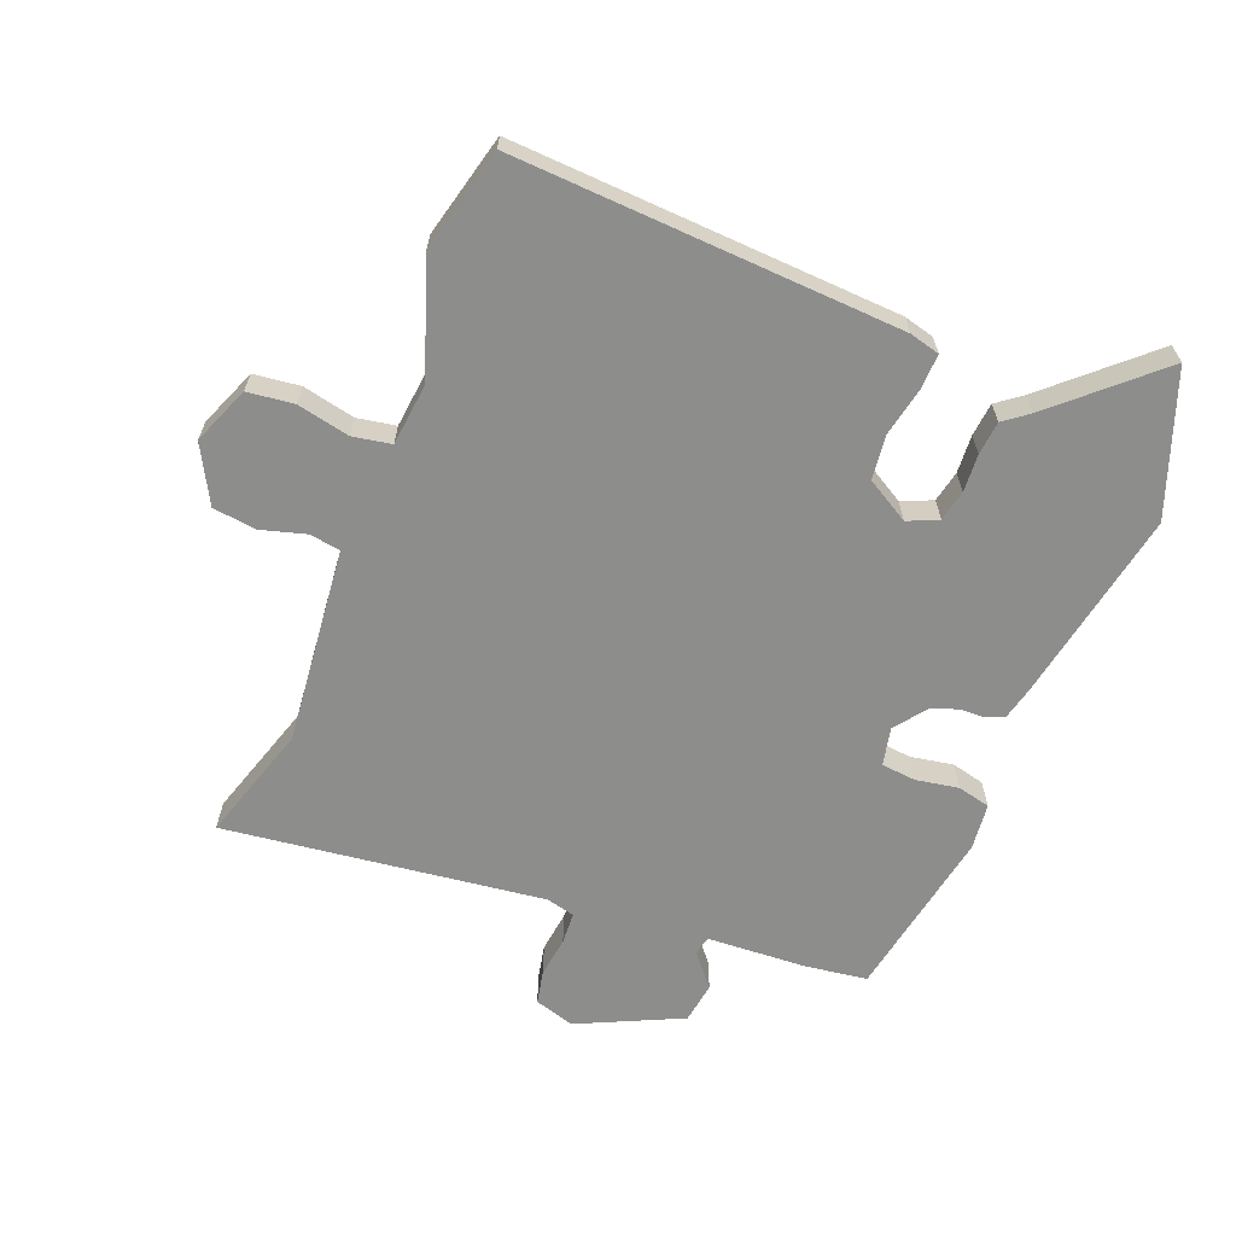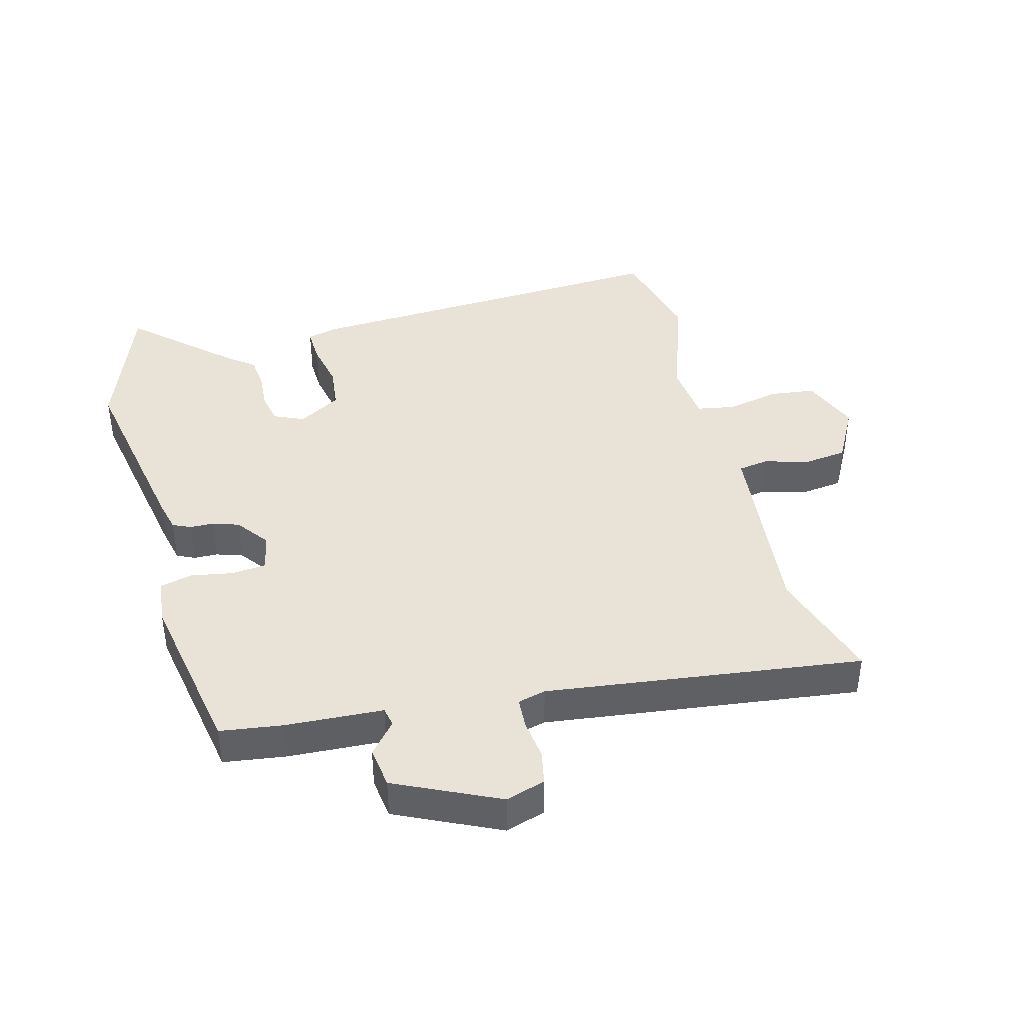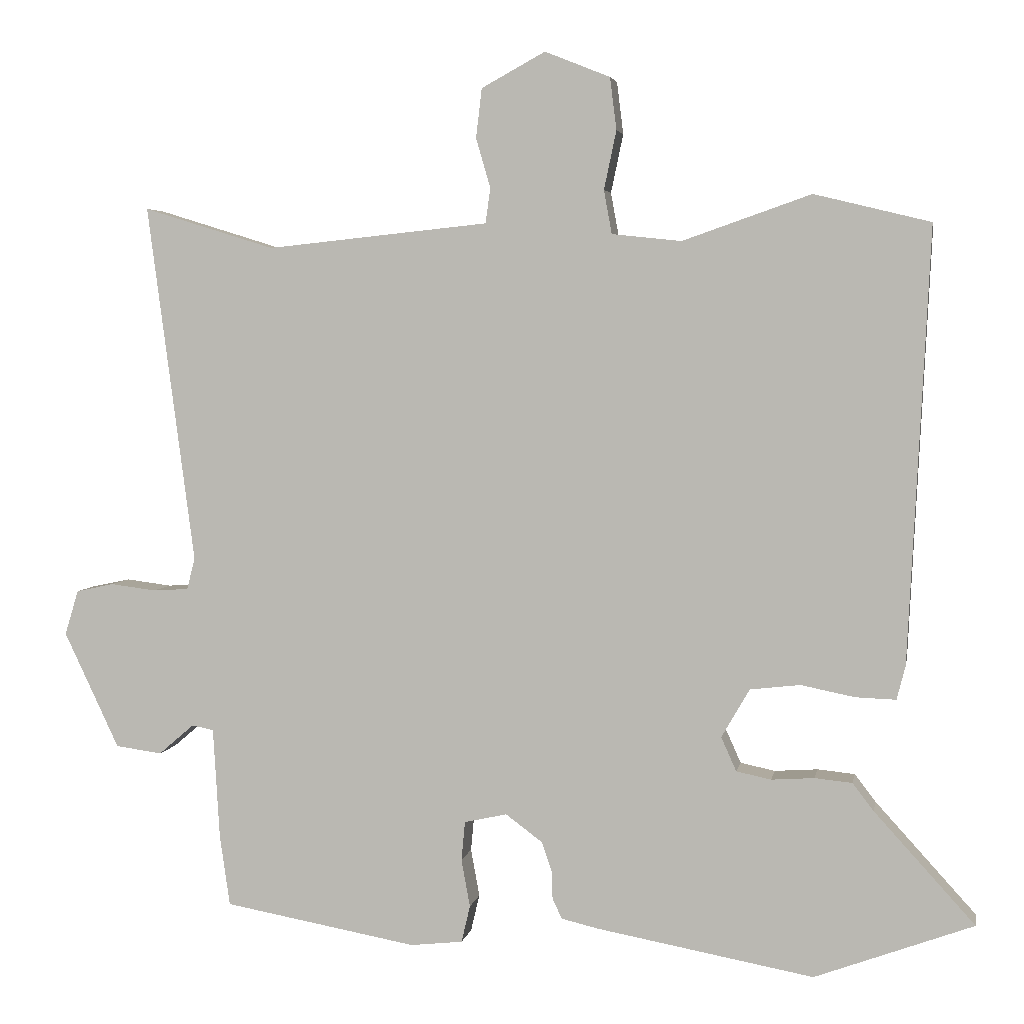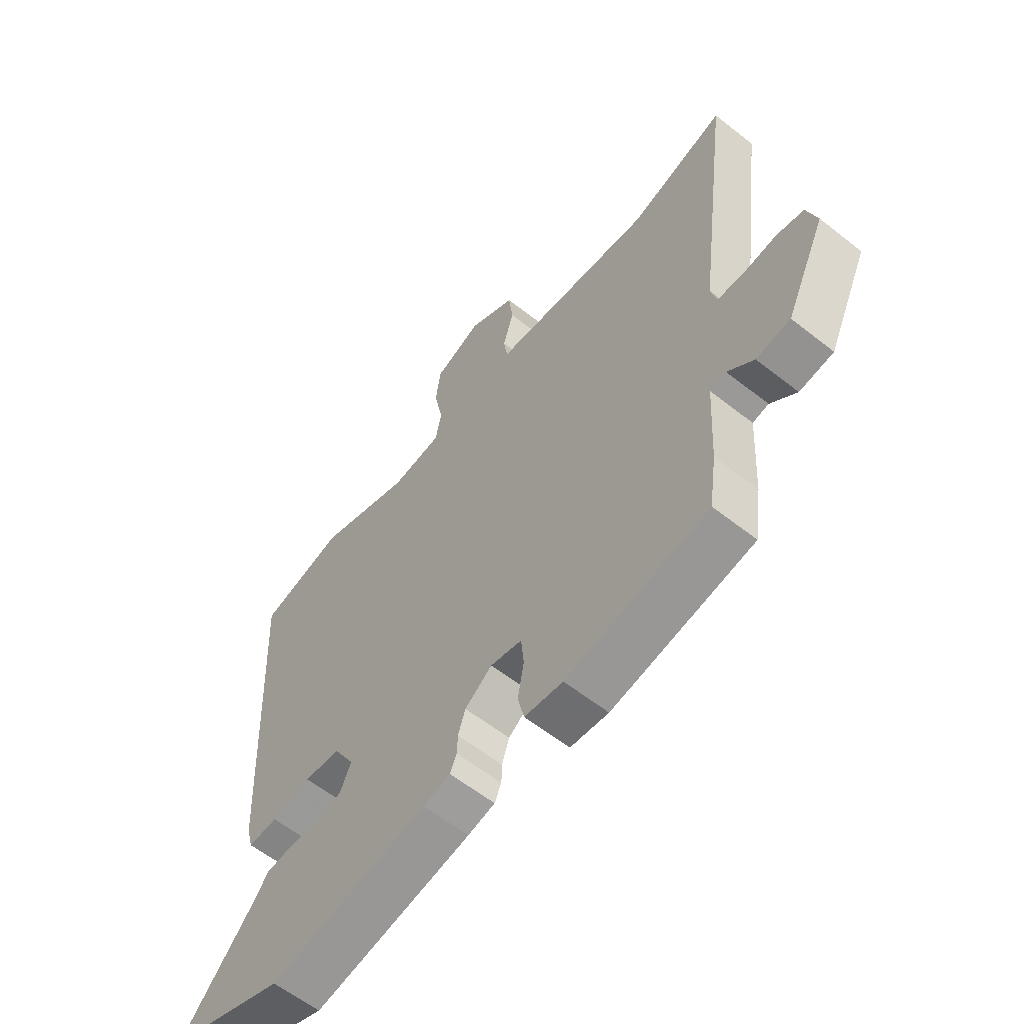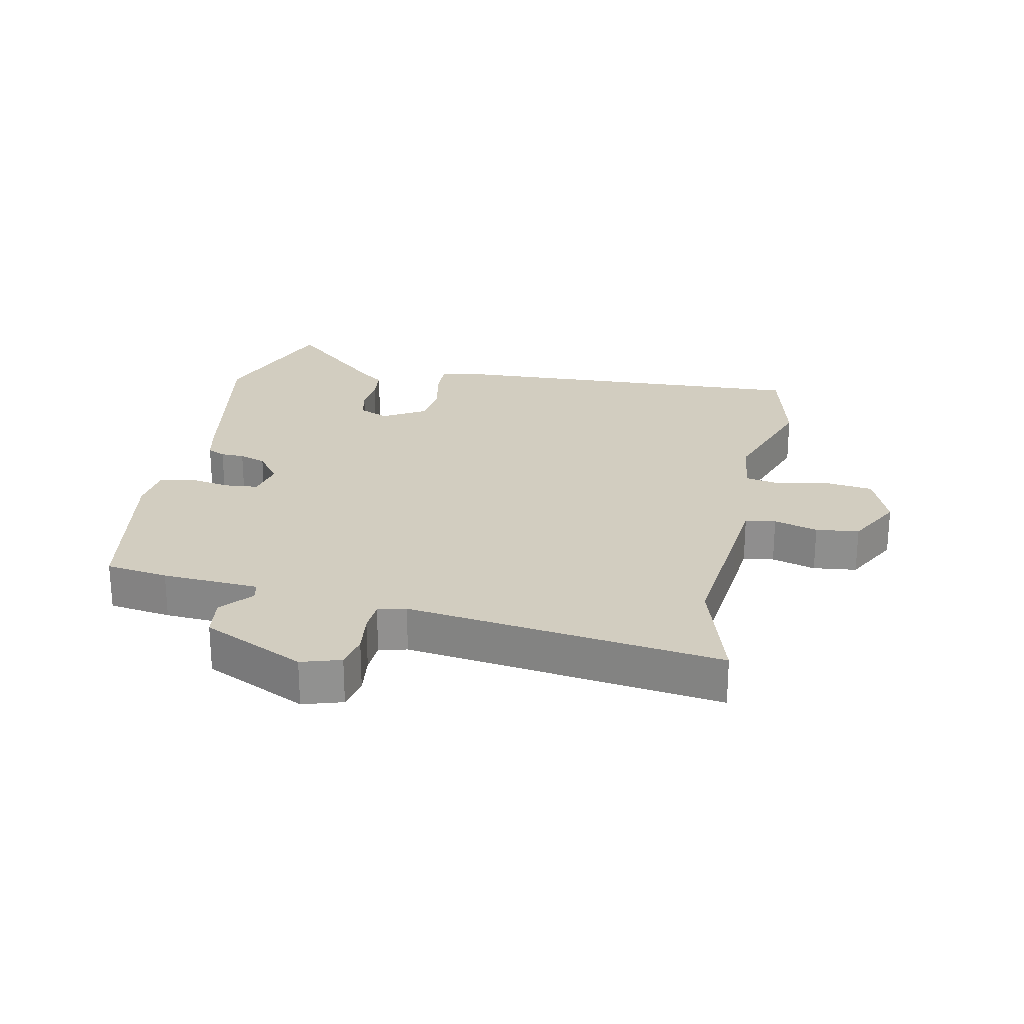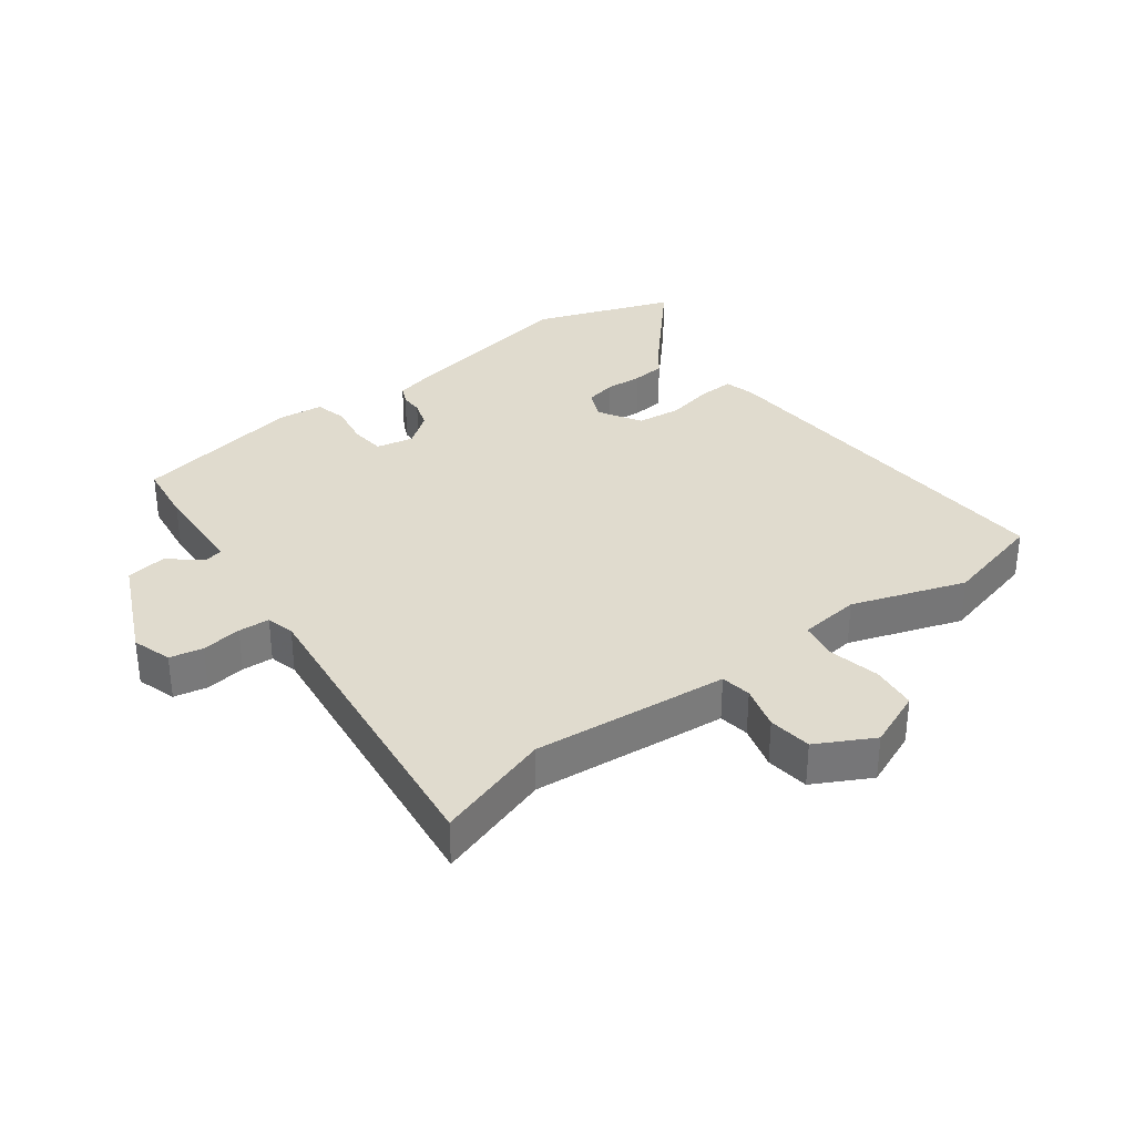
<metadata>
{"format":"obj","ext":"obj","renderer":"f3d","projection":"perspective","resolution":1024,"background":"white","views":[{"elev":-64.5,"azim":68.2,"up":"+Y"},{"elev":41.4,"azim":-105.0,"up":"+Y"},{"elev":4.1,"azim":10.2,"up":"+Z"},{"elev":-59.8,"azim":-129.0,"up":"+Z"},{"elev":24.5,"azim":-78.4,"up":"+Y"},{"elev":33.5,"azim":-37.4,"up":"+Y"}]}
</metadata>
<code>
v -0.559 0.07 0.518
v -0.378 0.07 0.462
v -0.159 0.07 0.485
v -0.072 0.07 0.494
v -0.065 0.07 0.542
v -0.085 0.07 0.611
v -0.077 0.07 0.679
v 0.011 0.07 0.727
v 0.101 0.07 0.691
v 0.11 0.07 0.619
v 0.093 0.07 0.538
v 0.104 0.07 0.478
v 0.2 0.07 0.468
v 0.377 0.07 0.53
v 0.537 0.07 0.491
v 0.508 0.07 -0.107
v 0.496 0.07 -0.154
v 0.44 0.07 -0.152
v 0.366 0.07 -0.137
v 0.297 0.07 -0.145
v 0.258 0.07 -0.212
v 0.279 0.07 -0.259
v 0.327 0.07 -0.269
v 0.386 0.07 -0.265
v 0.438 0.07 -0.27
v 0.467 0.07 -0.308
v 0.606 0.07 -0.461
v 0.387 0.07 -0.542
v 0.087 0.07 -0.487
v 0.036 0.07 -0.475
v 0.023 0.07 -0.447
v 0.022 0.07 -0.41
v 0.008 0.07 -0.368
v -0.043 0.07 -0.33
v -0.102 0.07 -0.343
v -0.107 0.07 -0.397
v -0.095 0.07 -0.463
v -0.107 0.07 -0.514
v -0.179 0.07 -0.522
v -0.446 0.07 -0.474
v -0.46 0.07 -0.376
v -0.469 0.07 -0.223
v -0.499 0.07 -0.217
v -0.548 0.07 -0.259
v -0.612 0.07 -0.25
v -0.688 0.07 -0.089
v -0.669 0.07 -0.027
v -0.617 0.07 -0.016
v -0.554 0.07 -0.024
v -0.505 0.07 -0.021
v -0.494 0.07 0.023
v -0.559 0 0.518
v -0.378 0 0.462
v -0.159 0 0.485
v -0.072 0 0.494
v -0.065 0 0.542
v -0.085 0 0.611
v -0.077 0 0.679
v 0.011 0 0.727
v 0.101 0 0.691
v 0.11 0 0.619
v 0.093 0 0.538
v 0.104 0 0.478
v 0.2 0 0.468
v 0.377 0 0.53
v 0.537 0 0.491
v 0.508 0 -0.107
v 0.496 0 -0.154
v 0.44 0 -0.152
v 0.366 0 -0.137
v 0.297 0 -0.145
v 0.258 0 -0.212
v 0.279 0 -0.259
v 0.327 0 -0.269
v 0.386 0 -0.265
v 0.438 0 -0.27
v 0.467 0 -0.308
v 0.606 0 -0.461
v 0.387 0 -0.542
v 0.087 0 -0.487
v 0.036 0 -0.475
v 0.023 0 -0.447
v 0.022 0 -0.41
v 0.008 0 -0.368
v -0.043 0 -0.33
v -0.102 0 -0.343
v -0.107 0 -0.397
v -0.095 0 -0.463
v -0.107 0 -0.514
v -0.179 0 -0.522
v -0.446 0 -0.474
v -0.46 0 -0.376
v -0.469 0 -0.223
v -0.499 0 -0.217
v -0.548 0 -0.259
v -0.612 0 -0.25
v -0.688 0 -0.089
v -0.669 0 -0.027
v -0.617 0 -0.016
v -0.554 0 -0.024
v -0.505 0 -0.021
v -0.494 0 0.023
f 47 48 49
f 46 47 49
f 45 46 49
f 44 45 49
f 43 44 49
f 42 43 49 50
f 40 41 42
f 39 40 42
f 38 39 42
f 37 38 42
f 36 37 42
f 42 50 51
f 36 42 51
f 35 36 51
f 30 31 32
f 29 30 32
f 28 29 32
f 27 28 32
f 26 27 32
f 26 32 33
f 25 26 33
f 24 25 33
f 23 24 33
f 22 23 33 34
f 17 18 19
f 16 17 19
f 15 16 19
f 14 15 19
f 13 14 19
f 12 13 19 20
f 9 10 11
f 8 9 11
f 7 8 11
f 6 7 11
f 5 6 11
f 4 5 11 12
f 12 20 21
f 4 12 21
f 3 4 21
f 2 3 21
f 34 35 51
f 22 34 51
f 21 22 51
f 2 21 51
f 1 2 51
f 100 99 98
f 100 98 97
f 100 97 96
f 100 96 95
f 100 95 94
f 101 100 94 93
f 93 92 91
f 93 91 90
f 93 90 89
f 93 89 88
f 93 88 87
f 102 101 93
f 102 93 87
f 102 87 86
f 83 82 81
f 83 81 80
f 83 80 79
f 83 79 78
f 83 78 77
f 84 83 77
f 84 77 76
f 84 76 75
f 84 75 74
f 85 84 74 73
f 70 69 68
f 70 68 67
f 70 67 66
f 70 66 65
f 70 65 64
f 71 70 64 63
f 62 61 60
f 62 60 59
f 62 59 58
f 62 58 57
f 62 57 56
f 63 62 56 55
f 72 71 63
f 72 63 55
f 72 55 54
f 72 54 53
f 102 86 85
f 102 85 73
f 102 73 72
f 102 72 53
f 102 53 52
f 1 52 53 2
f 2 53 54 3
f 3 54 55 4
f 4 55 56 5
f 5 56 57 6
f 6 57 58 7
f 7 58 59 8
f 8 59 60 9
f 9 60 61 10
f 10 61 62 11
f 11 62 63 12
f 12 63 64 13
f 13 64 65 14
f 14 65 66 15
f 15 66 67 16
f 16 67 68 17
f 17 68 69 18
f 18 69 70 19
f 19 70 71 20
f 20 71 72 21
f 21 72 73 22
f 22 73 74 23
f 23 74 75 24
f 24 75 76 25
f 25 76 77 26
f 26 77 78 27
f 27 78 79 28
f 28 79 80 29
f 29 80 81 30
f 30 81 82 31
f 31 82 83 32
f 32 83 84 33
f 33 84 85 34
f 34 85 86 35
f 35 86 87 36
f 36 87 88 37
f 37 88 89 38
f 38 89 90 39
f 39 90 91 40
f 40 91 92 41
f 41 92 93 42
f 42 93 94 43
f 43 94 95 44
f 44 95 96 45
f 45 96 97 46
f 46 97 98 47
f 47 98 99 48
f 48 99 100 49
f 49 100 101 50
f 50 101 102 51
f 51 102 52 1

</code>
